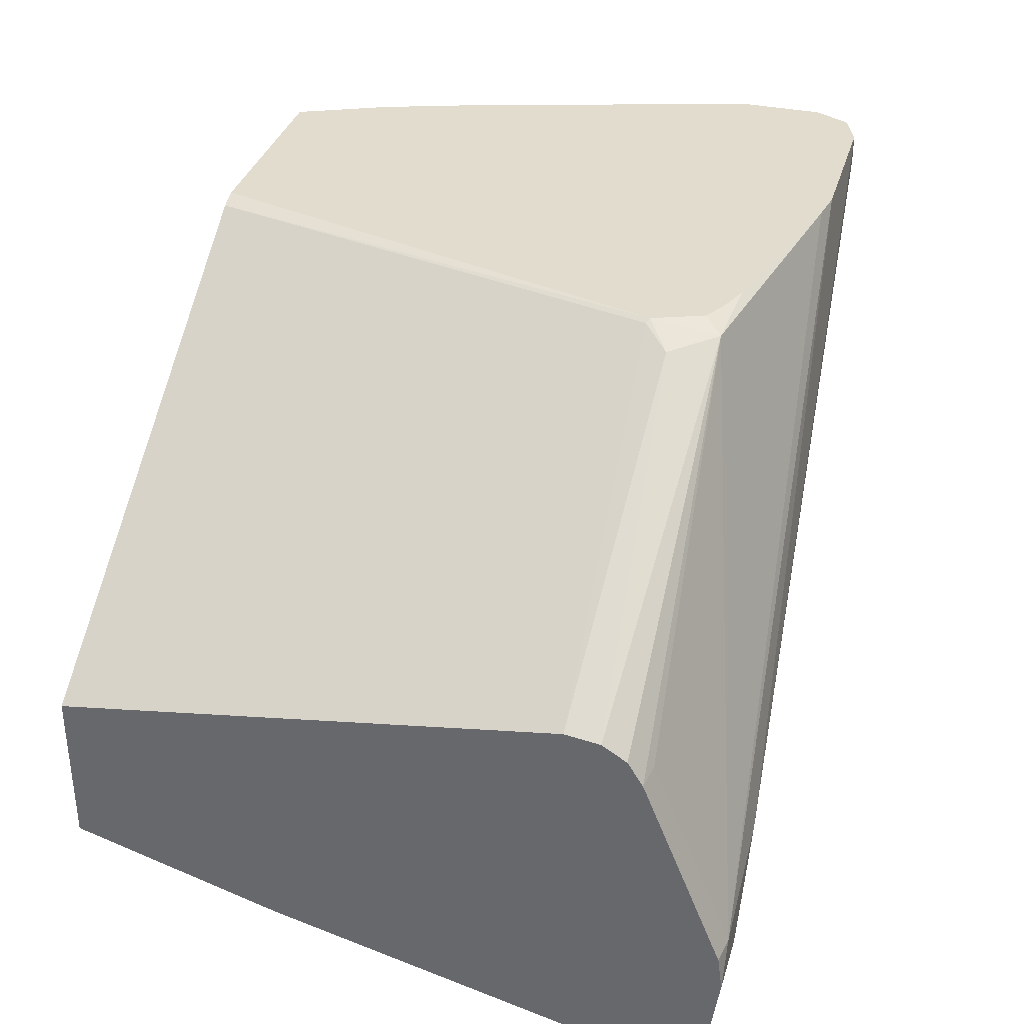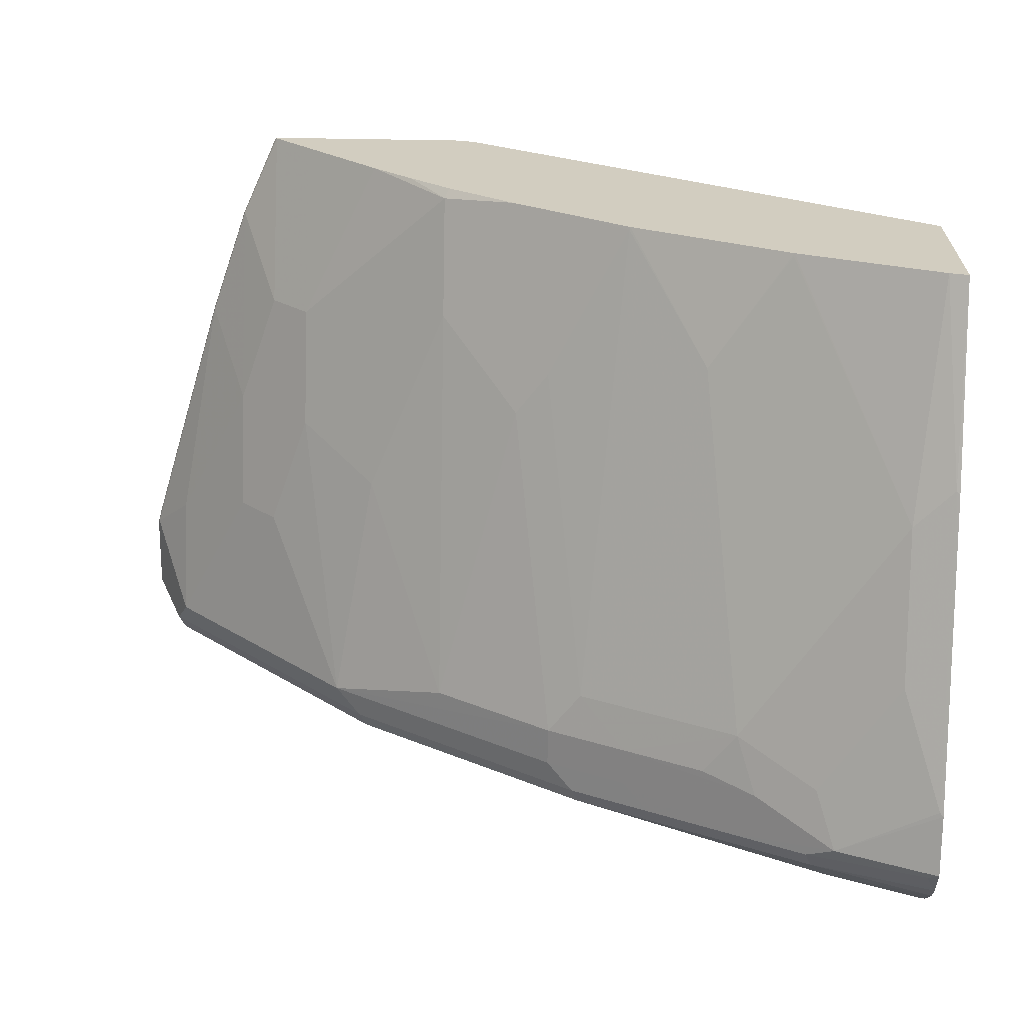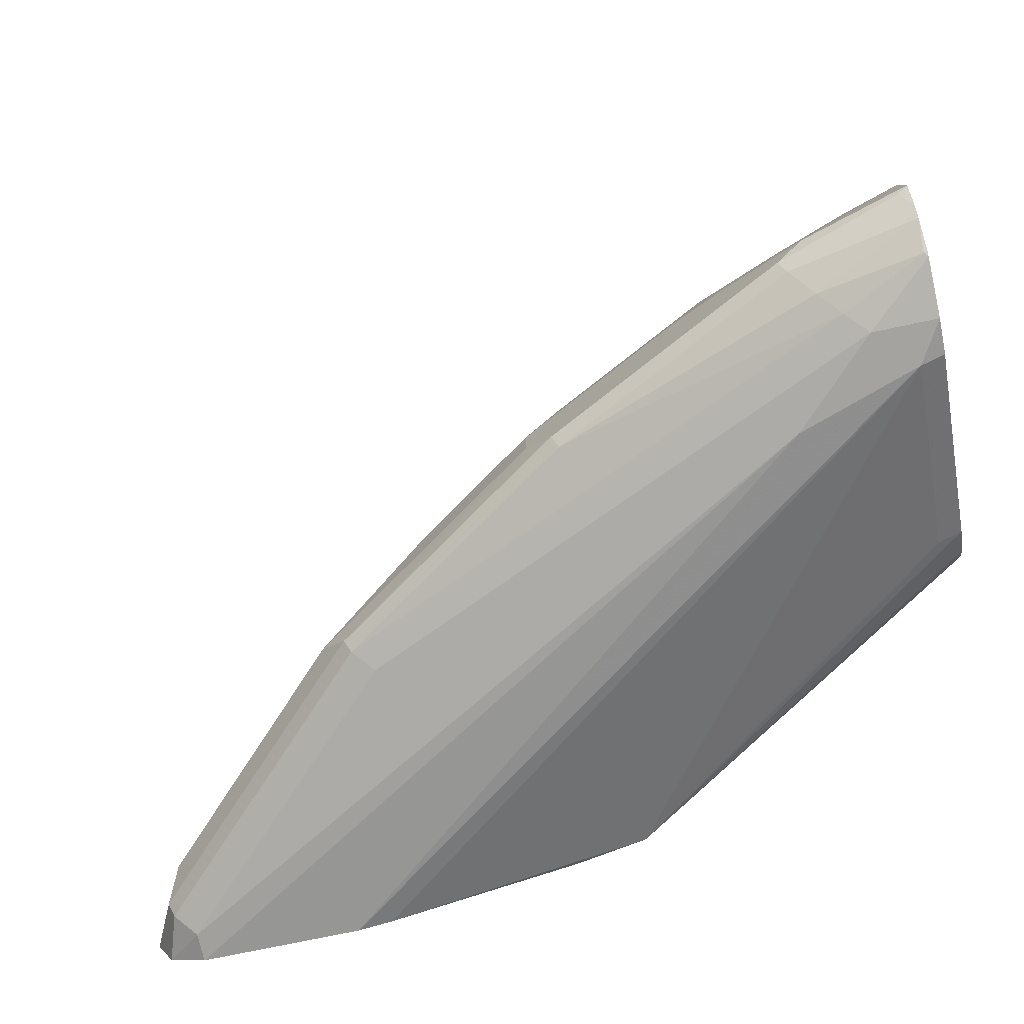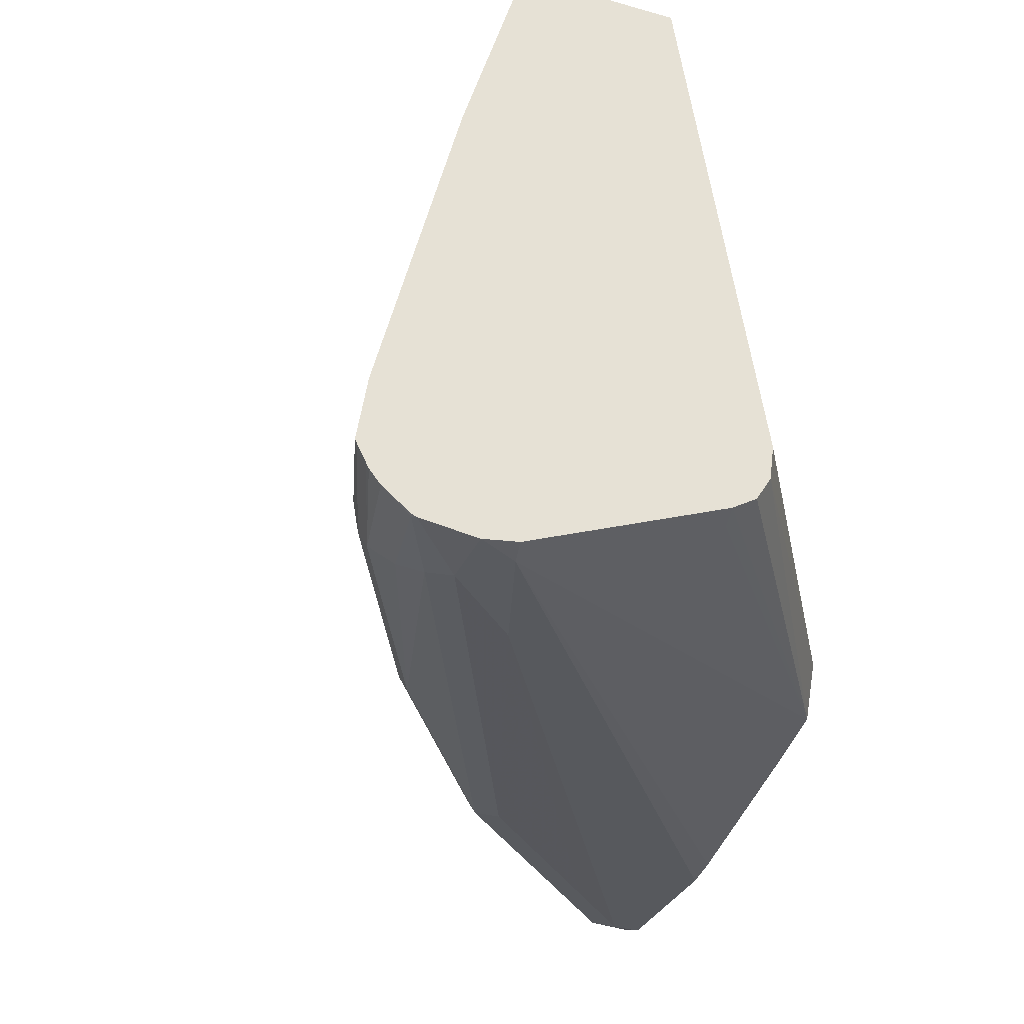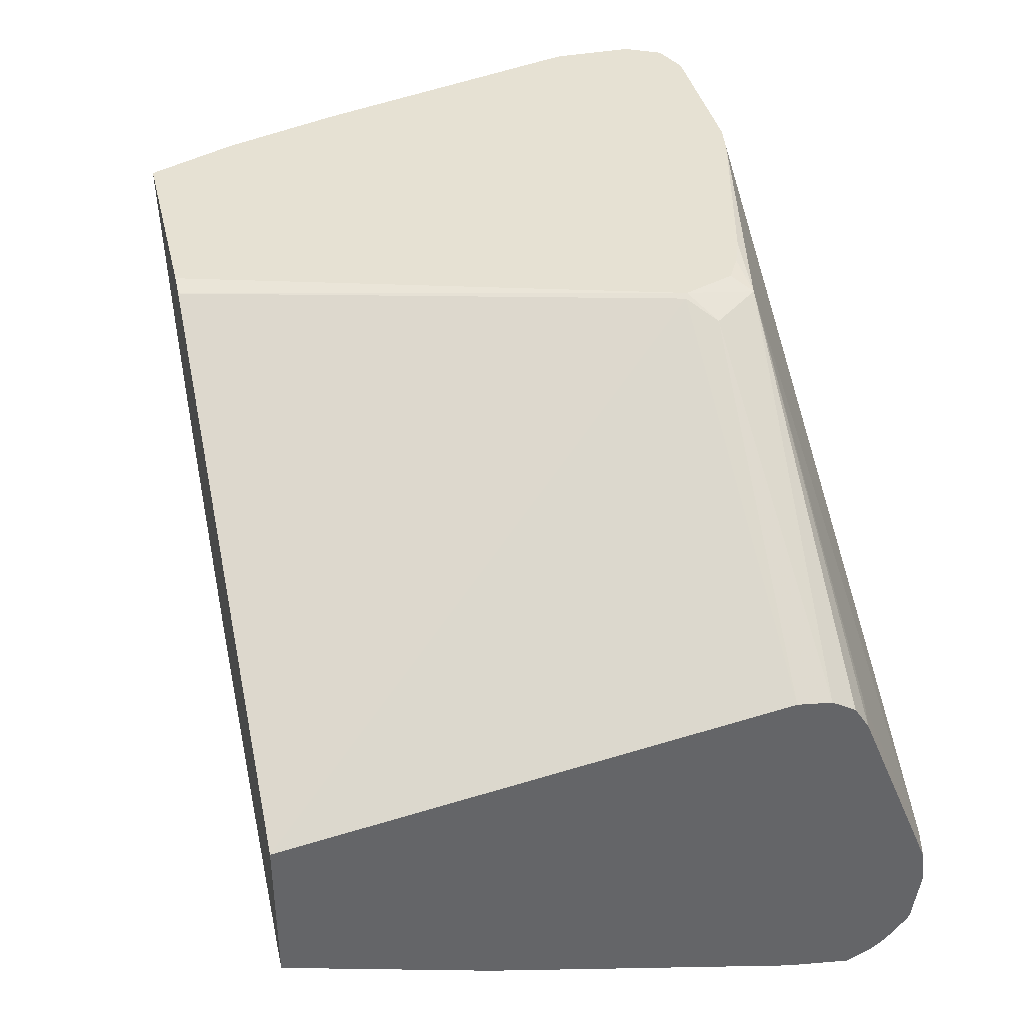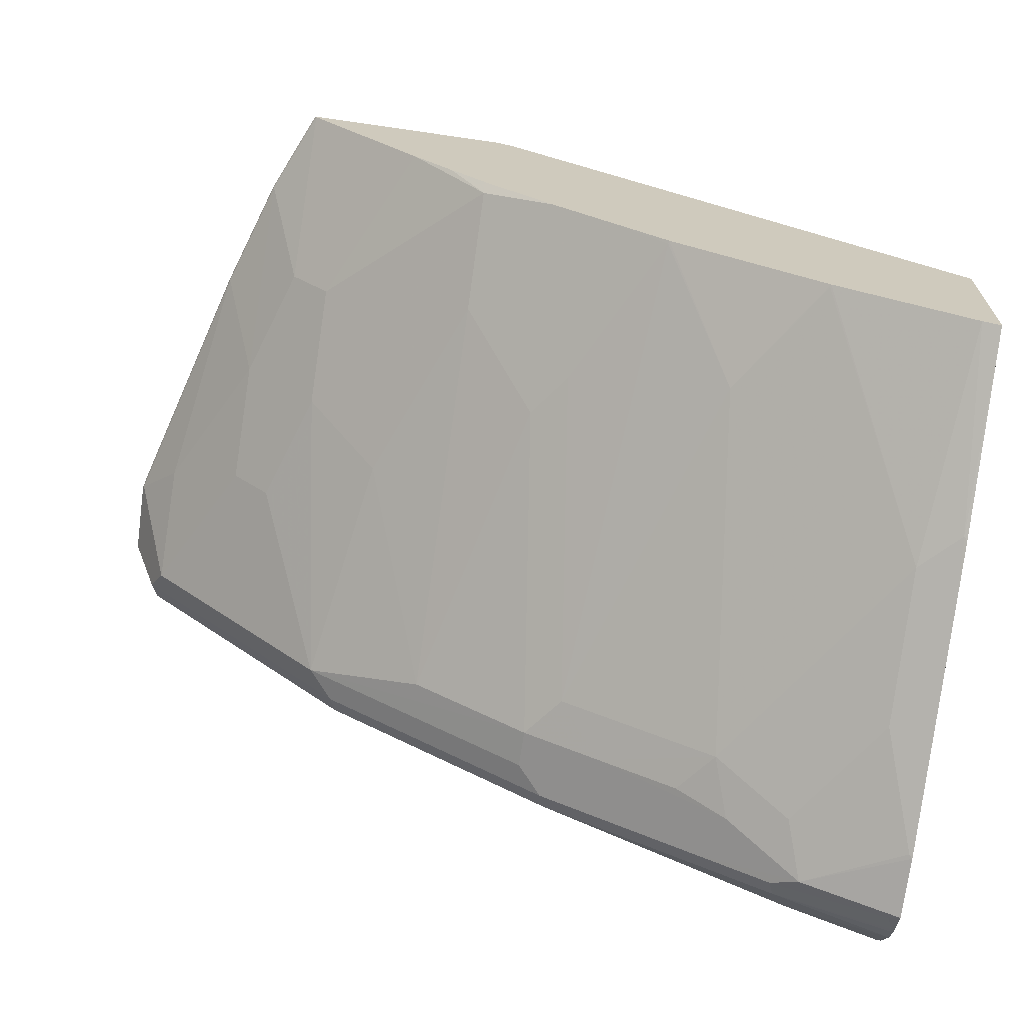
<metadata>
{"format":"obj","ext":"obj","renderer":"f3d","projection":"perspective","resolution":1024,"background":"white","views":[{"elev":34.7,"azim":-74.3,"up":"+Z"},{"elev":-65.6,"azim":179.1,"up":"+Z"},{"elev":-72.8,"azim":-167.9,"up":"+Y"},{"elev":-32.4,"azim":-111.3,"up":"+Y"},{"elev":38.9,"azim":-103.2,"up":"+Z"},{"elev":-67.5,"azim":171.7,"up":"+Z"}]}
</metadata>
<code>
v 0.2898 -0.3419 -0.8247
v 0.3017 -0.3419 -0.8045
v 0.2898 -0.3396 -0.8069
v 0.2898 -0.3378 -0.853
v 0.3218 -0.3419 -0.8247
v 0.3017 -0.3017 -0.704
v 0.3621 -0.3419 -0.7844
v 0.6235 -0.3218 -0.5685
v 0.6063 -0.3189 -0.5685
v 0.4727 -0.2916 -0.5733
v 0.2898 -0.2993 -0.7064
v 0.2898 -0.3366 -0.8554
v 0.2917 -0.3369 -0.8548
v 0.3319 -0.3369 -0.8347
v 0.5933 -0.3168 -0.7141
v 0.5833 -0.3218 -0.704
v 0.6638 -0.3218 -0.6236
v 0.704 -0.3218 -0.5833
v 0.704 -0.3218 -0.5685
v 0.5165 -0.2964 -0.5685
v 0.5099 -0.2947 -0.5685
v 0.4952 -0.2893 -0.5685
v 0.4822 -0.2822 -0.5685
v 0.4721 -0.2562 -0.5685
v 0.4559 -0.2682 -0.5766
v 0.2898 -0.2792 -0.6863
v 0.2898 -0.2916 -0.6939
v 0.2898 -0.3257 -0.8688
v 0.3419 -0.3293 -0.8448
v 0.4727 -0.3168 -0.7945
v 0.5967 -0.3084 -0.7174
v 0.6537 -0.3168 -0.6537
v 0.714 -0.3168 -0.5934
v 0.7223 -0.3145 -0.5685
v 0.4693 -0.2547 -0.5699
v 0.544 -0.008496 -0.5685
v 0.5346 -0.008496 -0.5717
v 0.2898 -0.2615 -0.6839
v 0.2898 -0.3189 -0.8743
v 0.352 -0.3168 -0.8548
v 0.3923 -0.3168 -0.8347
v 0.476 -0.3084 -0.7978
v 0.4358 -0.3084 -0.818
v 0.6101 -0.295 -0.7107
v 0.6302 -0.295 -0.6906
v 0.6705 -0.295 -0.6504
v 0.6772 -0.3084 -0.637
v 0.4894 -0.295 -0.7911
v 0.7174 -0.3084 -0.5967
v 0.7315 -0.2964 -0.5685
v 0.2898 -0.008496 -0.7242
v 0.651 -0.008496 -0.5685
v 0.2898 -0.3058 -0.8809
v 0.2917 -0.3168 -0.875
v 0.3554 -0.3084 -0.8582
v 0.3956 -0.3084 -0.8381
v 0.4492 -0.295 -0.8113
v 0.59 -0.1744 -0.6906
v 0.6302 -0.1542 -0.6504
v 0.6503 -0.2145 -0.6504
v 0.6705 -0.2145 -0.6302
v 0.4894 -0.2749 -0.7911
v 0.5498 -0.2749 -0.7509
v 0.7107 -0.295 -0.6101
v 0.7308 -0.2547 -0.5699
v 0.7308 -0.295 -0.5699
v 0.7315 -0.2562 -0.5685
v 0.2898 -0.008496 -0.8046
v 0.6707 -0.05338 -0.5685
v 0.6705 -0.05364 -0.5699
v 0.6505 -0.008496 -0.5696
v 0.295 -0.3084 -0.8783
v 0.2898 -0.2733 -0.8758
v 0.3419 -0.3017 -0.8649
v 0.4492 -0.2749 -0.8113
v 0.59 -0.05364 -0.6504
v 0.5498 -0.07378 -0.6906
v 0.6302 -0.09389 -0.6302
v 0.6705 -0.1542 -0.6101
v 0.7107 -0.2346 -0.59
v 0.4727 -0.2514 -0.7945
v 0.4928 -0.09053 -0.7341
v 0.5096 -0.114 -0.7308
v 0.7294 -0.2478 -0.5685
v 0.7311 -0.2545 -0.5685
v 0.6906 -0.114 -0.5699
v 0.2994 -0.008496 -0.8022
v 0.2917 -0.1106 -0.8347
v 0.2898 -0.1125 -0.8356
v 0.6908 -0.1137 -0.5685
v 0.6503 -0.09389 -0.6101
v 0.6503 -0.008496 -0.5699
v 0.2898 -0.2229 -0.8632
v 0.2917 -0.2715 -0.875
v 0.352 -0.2715 -0.8548
v 0.3822 -0.2816 -0.8448
v 0.3956 -0.2883 -0.8381
v 0.409 -0.2749 -0.8314
v 0.3923 -0.2514 -0.8347
v 0.59 -0.008496 -0.6302
v 0.5498 -0.01342 -0.6705
v 0.5062 -0.09722 -0.7275
v 0.5096 -0.05364 -0.7107
v 0.5297 -0.03353 -0.6906
v 0.6302 -0.008496 -0.59
v 0.4727 -0.05031 -0.7341
v 0.4124 -0.07042 -0.7744
v 0.4526 -0.01006 -0.7341
v 0.3118 -0.1307 -0.8347
v 0.3718 -0.008496 -0.7741
v 0.2917 -0.1911 -0.8548
v 0.2898 -0.1425 -0.8431
v 0.3017 -0.2414 -0.8649
v 0.3118 -0.2112 -0.8548
v 0.352 -0.1911 -0.8347
v 0.5689 -0.008496 -0.6494
v 0.5062 -0.03689 -0.7074
v 0.5126 -0.008496 -0.6936
v 0.5473 -0.008496 -0.668
v 0.4861 -0.057 -0.7275
v 0.4928 -0.0302 -0.7141
v 0.3721 -0.01006 -0.7744
v 0.4523 -0.008496 -0.7338
v 0.4885 -0.008496 -0.7097
f 59 79 61
f 61 79 80
f 61 80 64
f 62 82 83
f 62 83 63
f 59 61 60
f 62 75 81
f 63 83 77
f 64 80 65
f 65 84 85
f 65 85 67
f 65 80 86
f 62 81 82
f 70 91 92
f 68 87 88
f 68 88 89
f 69 90 86
f 69 86 70
f 70 79 91
f 70 92 71
f 70 86 79
f 73 93 94
f 73 94 74
f 74 95 99
f 59 78 79
f 74 99 96
f 74 96 97
f 65 86 84
f 59 76 78
f 50 66 65
f 58 77 101
f 44 61 45
f 74 94 113
f 44 48 62
f 44 62 63
f 44 63 58
f 45 61 46
f 46 61 64
f 46 64 49
f 46 49 47
f 48 57 75
f 48 75 62
f 49 64 65
f 49 65 66
f 49 66 50
f 50 65 67
f 52 69 70
f 52 70 71
f 53 72 54
f 53 73 74
f 53 74 55
f 53 55 72
f 55 74 56
f 56 74 97
f 56 97 75
f 56 75 57
f 58 76 59
f 58 63 77
f 58 101 76
f 74 113 95
f 96 99 98
f 75 96 98
f 95 114 115
f 95 115 99
f 99 115 122
f 99 122 107
f 100 101 116
f 101 104 117
f 101 117 118
f 101 118 119
f 101 119 116
f 102 120 103
f 103 120 117
f 103 117 104
f 106 121 117
f 106 117 120
f 106 108 121
f 107 122 110
f 107 110 123
f 107 123 108
f 108 123 124
f 108 124 121
f 109 115 114
f 109 110 122
f 109 122 115
f 111 114 113
f 117 121 124
f 117 124 118
f 44 60 61
f 95 113 114
f 75 97 96
f 94 111 113
f 88 114 111
f 75 98 99
f 75 99 81
f 76 100 78
f 76 101 100
f 77 83 102
f 77 102 103
f 77 103 104
f 77 104 101
f 78 100 105
f 78 105 92
f 78 92 91
f 78 91 79
f 79 86 80
f 81 106 82
f 81 99 107
f 81 107 108
f 81 108 106
f 82 102 83
f 82 106 120
f 82 120 102
f 84 86 90
f 87 109 88
f 87 110 109
f 88 111 93
f 88 93 112
f 88 112 89
f 88 109 114
f 93 111 94
f 44 59 60
f 29 41 30
f 43 56 57
f 6 10 11
f 7 16 17
f 7 17 18
f 7 18 19
f 7 19 8
f 8 19 34
f 8 34 50
f 8 50 67
f 8 67 85
f 8 85 84
f 8 84 90
f 8 90 69
f 8 69 52
f 8 52 36
f 8 36 24
f 8 24 23
f 8 23 22
f 8 22 21
f 8 21 20
f 8 20 9
f 9 20 10
f 10 20 21
f 10 21 22
f 10 22 23
f 10 23 24
f 10 24 25
f 10 25 26
f 5 16 7
f 10 26 27
f 5 15 16
f 44 58 59
f 1 2 3
f 1 3 11
f 1 11 27
f 1 27 26
f 1 26 38
f 1 38 51
f 1 51 68
f 1 68 89
f 1 89 112
f 1 112 93
f 1 93 73
f 1 73 53
f 1 53 39
f 1 39 28
f 1 28 12
f 1 12 4
f 1 4 5
f 1 5 7
f 1 7 2
f 2 6 11
f 2 11 3
f 2 7 8
f 2 8 9
f 2 9 10
f 2 10 6
f 4 12 13
f 4 13 14
f 5 14 15
f 10 27 11
f 4 14 5
f 13 28 29
f 33 49 34
f 34 49 50
f 35 37 51
f 35 51 38
f 36 52 71
f 36 71 92
f 36 92 105
f 36 105 100
f 36 100 116
f 36 116 119
f 36 119 118
f 36 118 124
f 36 124 123
f 36 110 87
f 36 87 68
f 36 68 51
f 36 51 37
f 39 53 54
f 39 54 40
f 40 54 72
f 40 72 55
f 40 55 56
f 40 56 43
f 40 43 41
f 42 43 57
f 42 57 48
f 12 28 13
f 33 47 49
f 32 47 33
f 36 123 110
f 31 42 48
f 13 29 14
f 31 48 44
f 14 29 30
f 14 30 15
f 15 31 32
f 15 32 16
f 15 30 31
f 16 32 17
f 17 33 18
f 18 33 34
f 18 34 19
f 24 35 25
f 24 36 37
f 24 37 35
f 17 32 33
f 25 38 26
f 31 47 32
f 31 45 46
f 31 44 45
f 30 43 42
f 30 41 43
f 30 42 31
f 31 46 47
f 29 40 41
f 28 40 29
f 28 39 40
f 25 35 38

</code>
